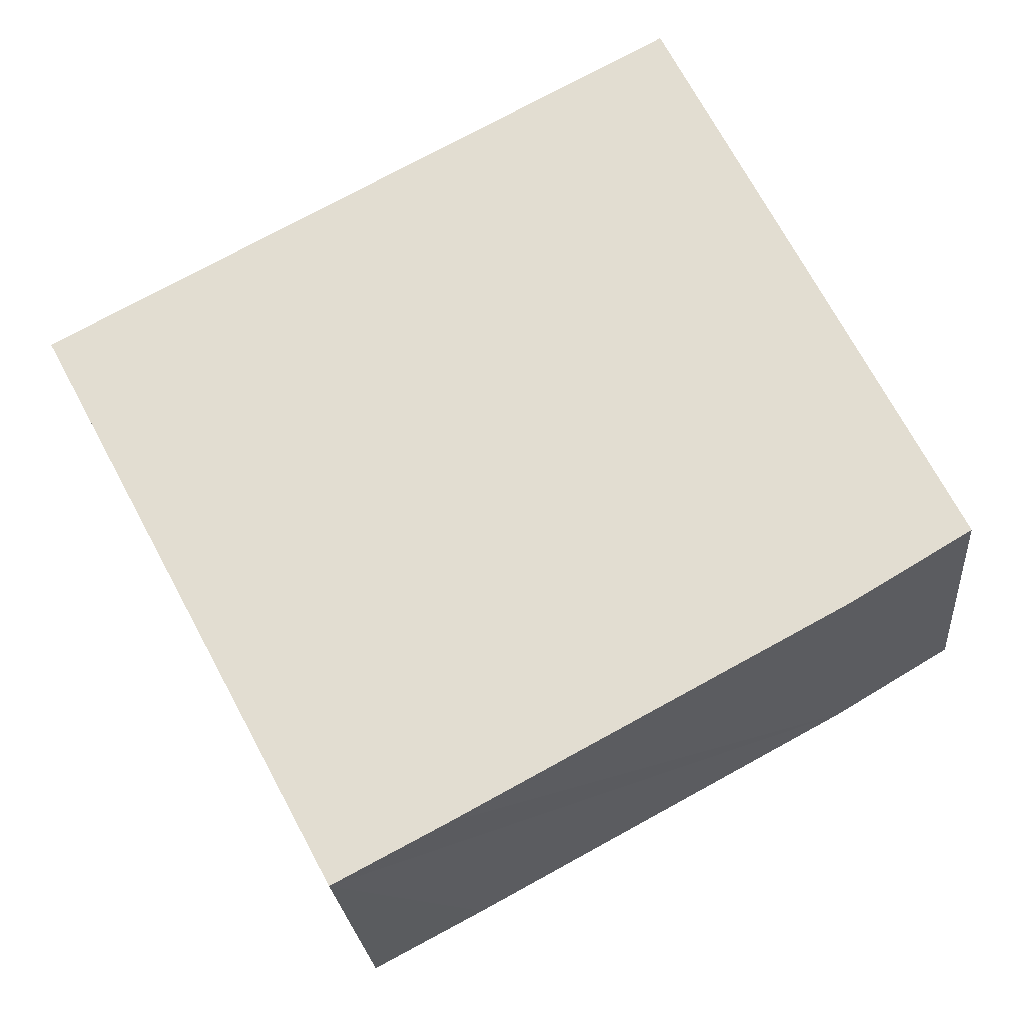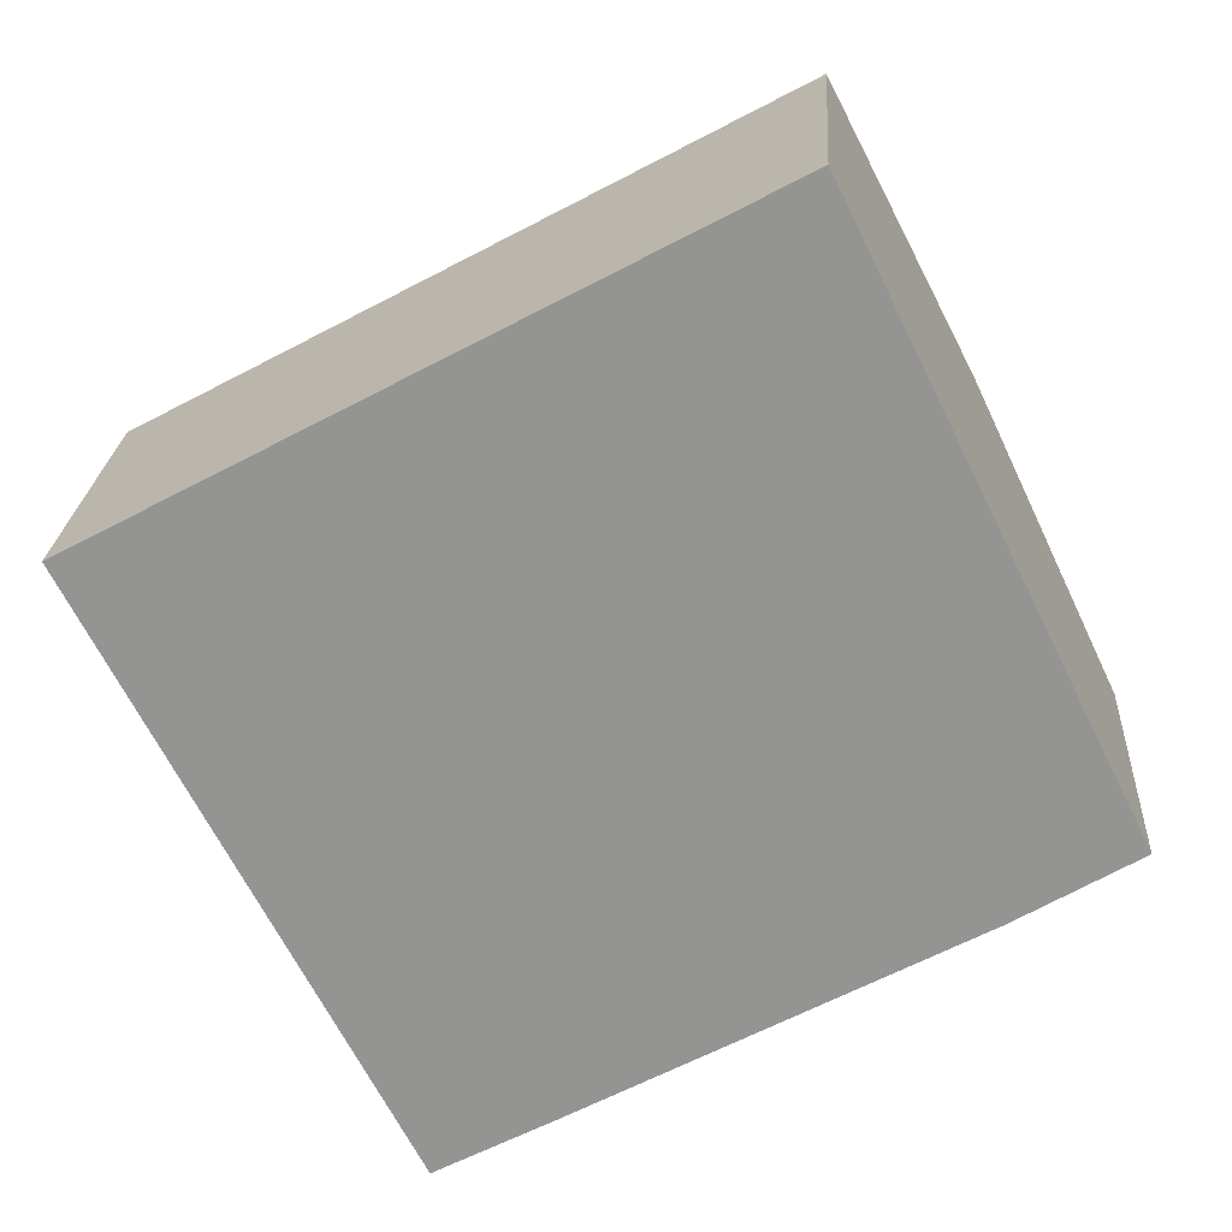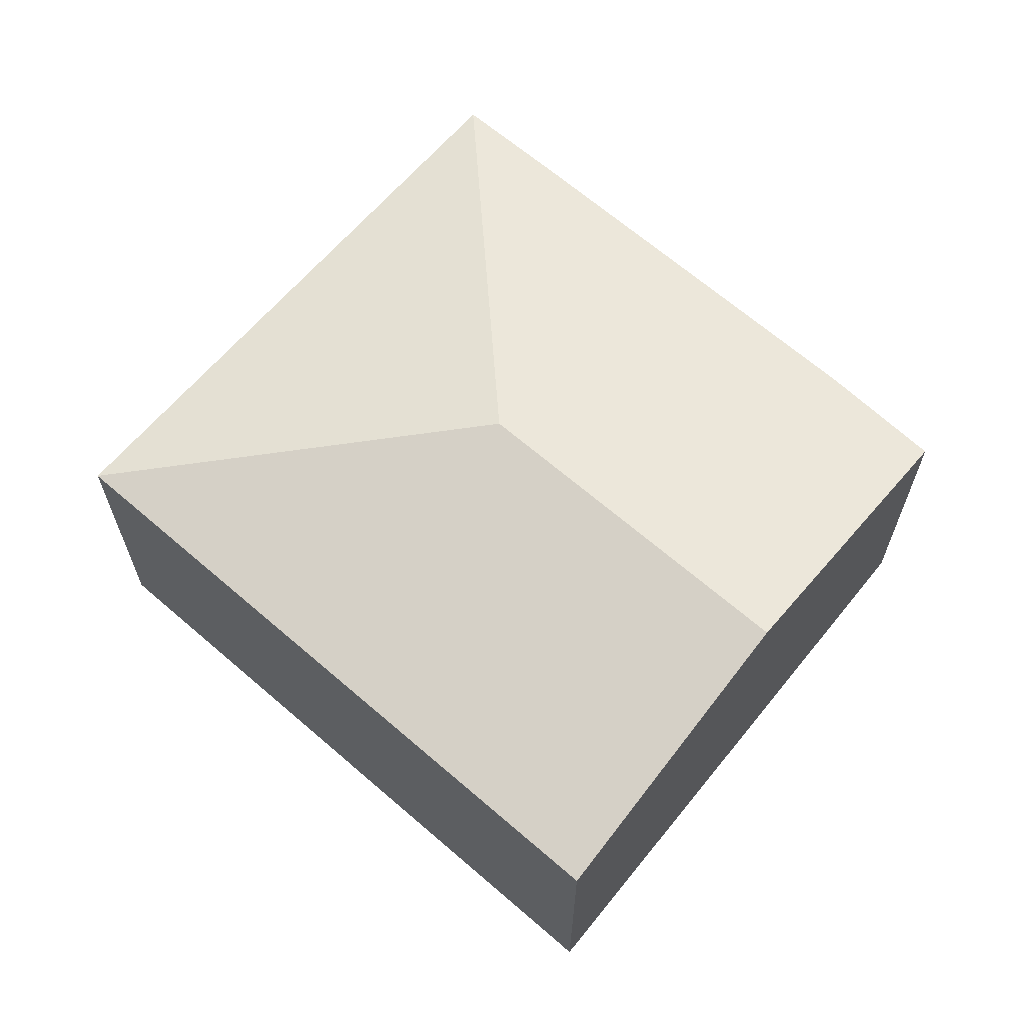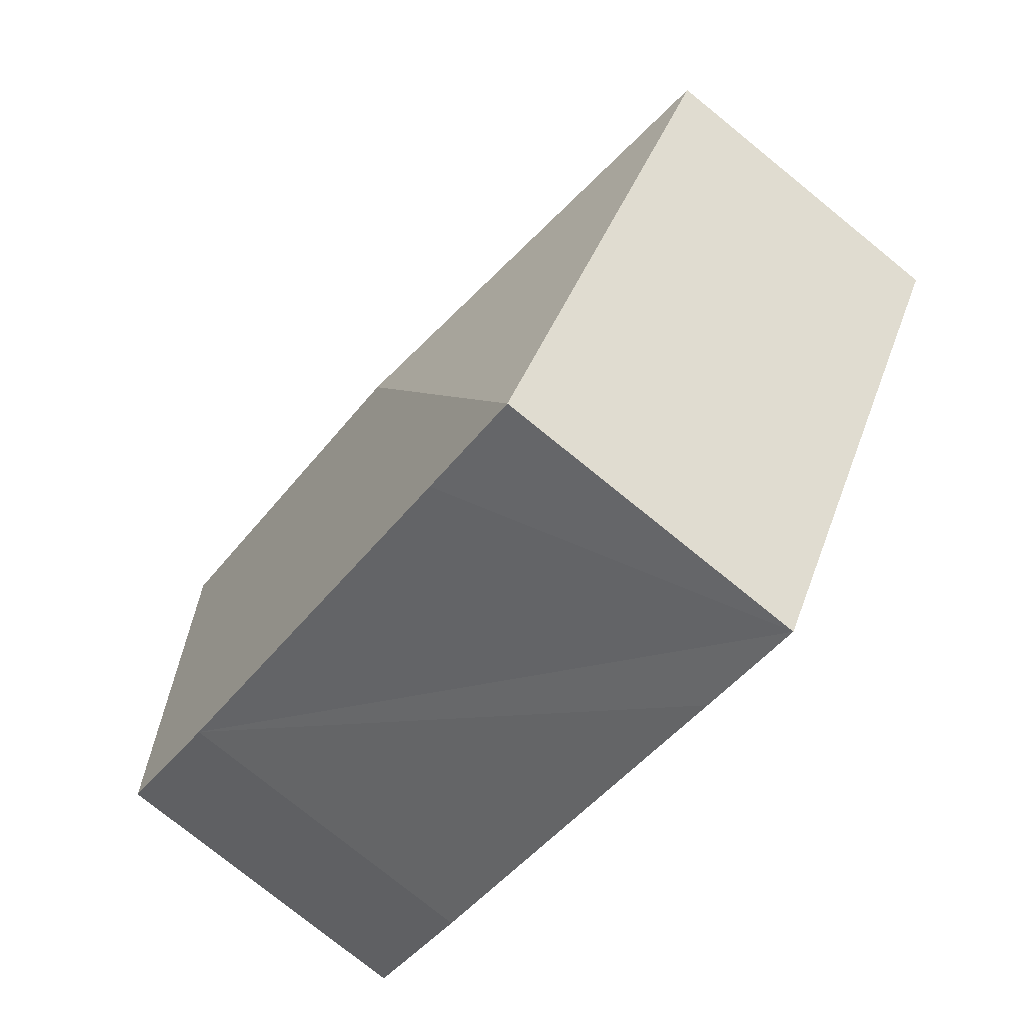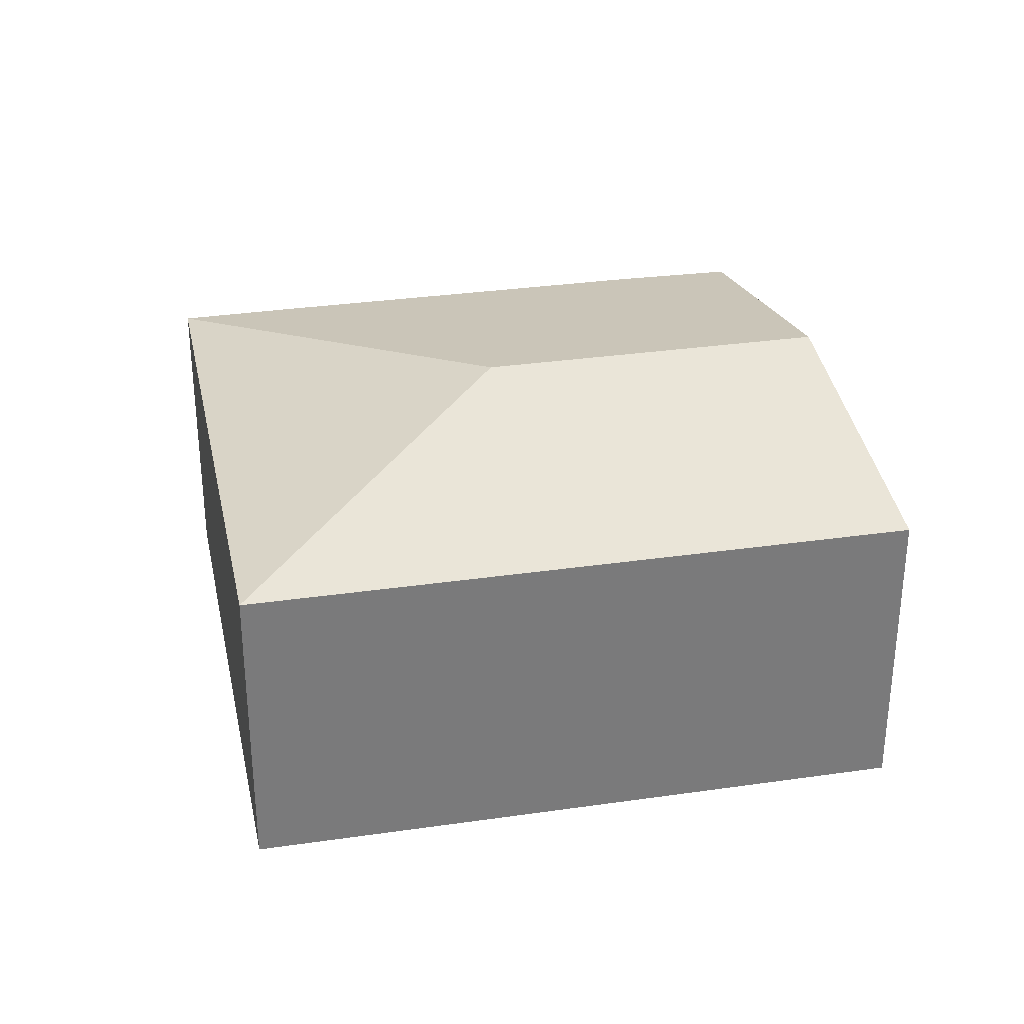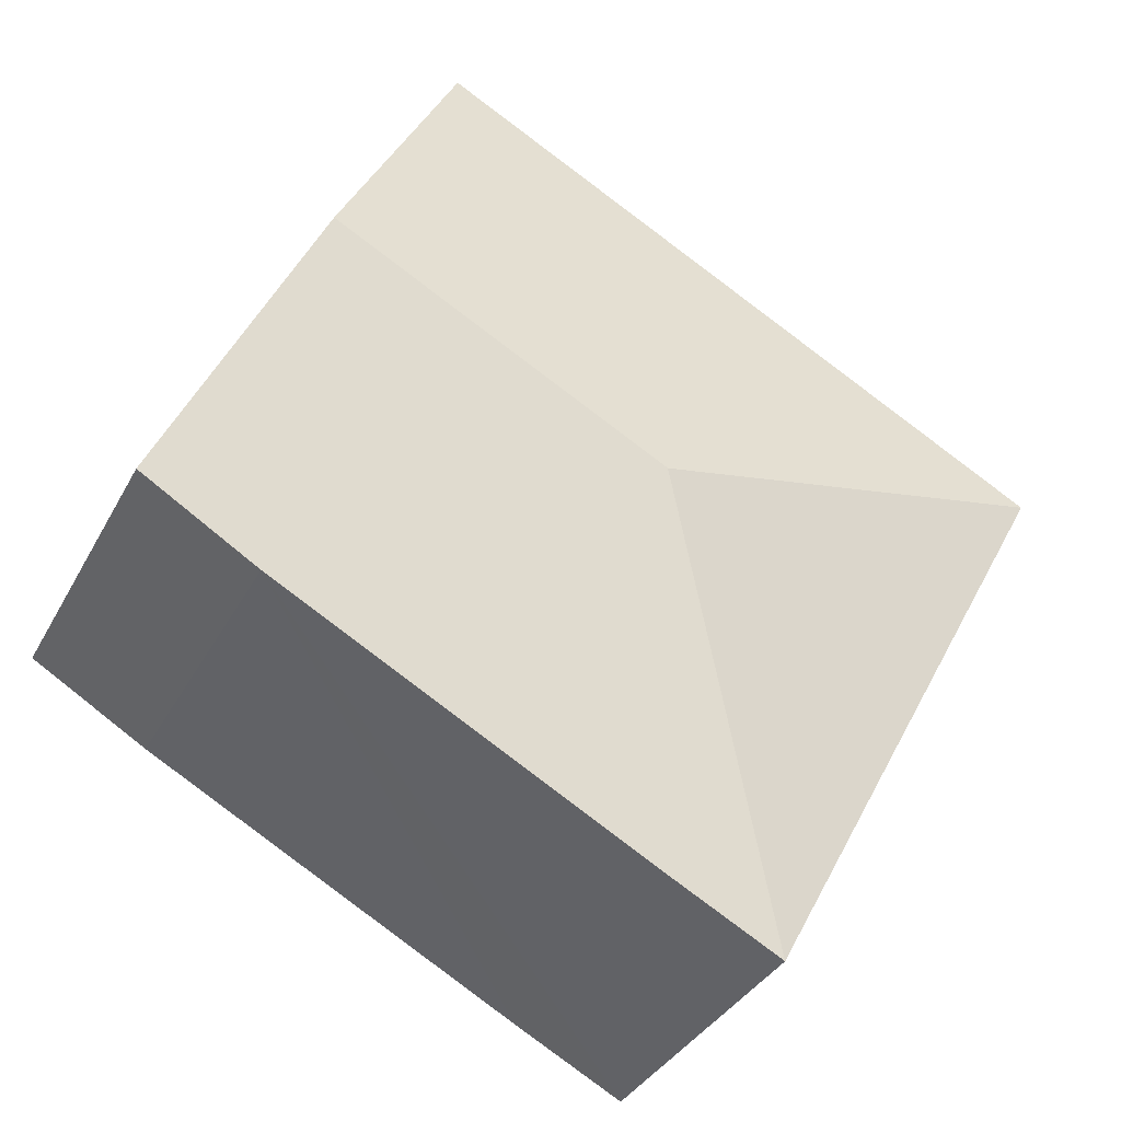
<metadata>
{"format":"obj","ext":"obj","renderer":"f3d","projection":"perspective","resolution":1024,"background":"white","views":[{"elev":-23.8,"azim":4.7,"up":"+Z"},{"elev":22.5,"azim":3.5,"up":"+Z"},{"elev":65.6,"azim":12.8,"up":"+Y"},{"elev":-77.2,"azim":-129.0,"up":"+Z"},{"elev":32.2,"azim":-39.7,"up":"+Y"},{"elev":-35.0,"azim":155.3,"up":"+Z"}]}
</metadata>
<code>
v  5.445 2.781 1.871
v  5.009 2.59 2.693
v  5.035 2.59 2.707
v  0 2.59 1.586e-16
v  6.18 3.124 0.374
v  3.504 3.124 -1.065
v  7.298 2.602 -1.905
v  6.362 2.592 -2.465
v  3.312 2.59 -4.117
v  2.43 2.59 -4.582
v  2.43 2.806e-16 -4.582
v  3.312 2.521e-16 -4.117
v  6.362 1.509e-16 -2.465
v  7.298 1.166e-16 -1.905
v  0 0 0
v  5.009 -1.649e-16 2.693
v  5.035 -1.658e-16 2.707
v  5.445 -1.146e-16 1.871
v  6.18 -2.29e-17 0.374
g defaultobject
f 1 2 3
f 2 1 4
f 4 1 5
f 4 5 6
f 7 6 5
f 6 7 8
f 6 8 9
f 6 9 10
f 6 10 4
f 9 11 10
f 11 9 8
f 11 8 12
f 12 8 13
f 14 8 7
f 8 14 13
f 11 4 10
f 4 11 15
f 15 2 4
f 2 15 16
f 2 16 3
f 3 16 17
f 17 1 3
f 1 17 5
f 5 17 7
f 7 17 18
f 7 18 19
f 7 19 14
f 16 18 17
f 18 16 15
f 18 15 19
f 19 15 14
f 14 15 11
f 14 11 13
f 13 11 12

</code>
